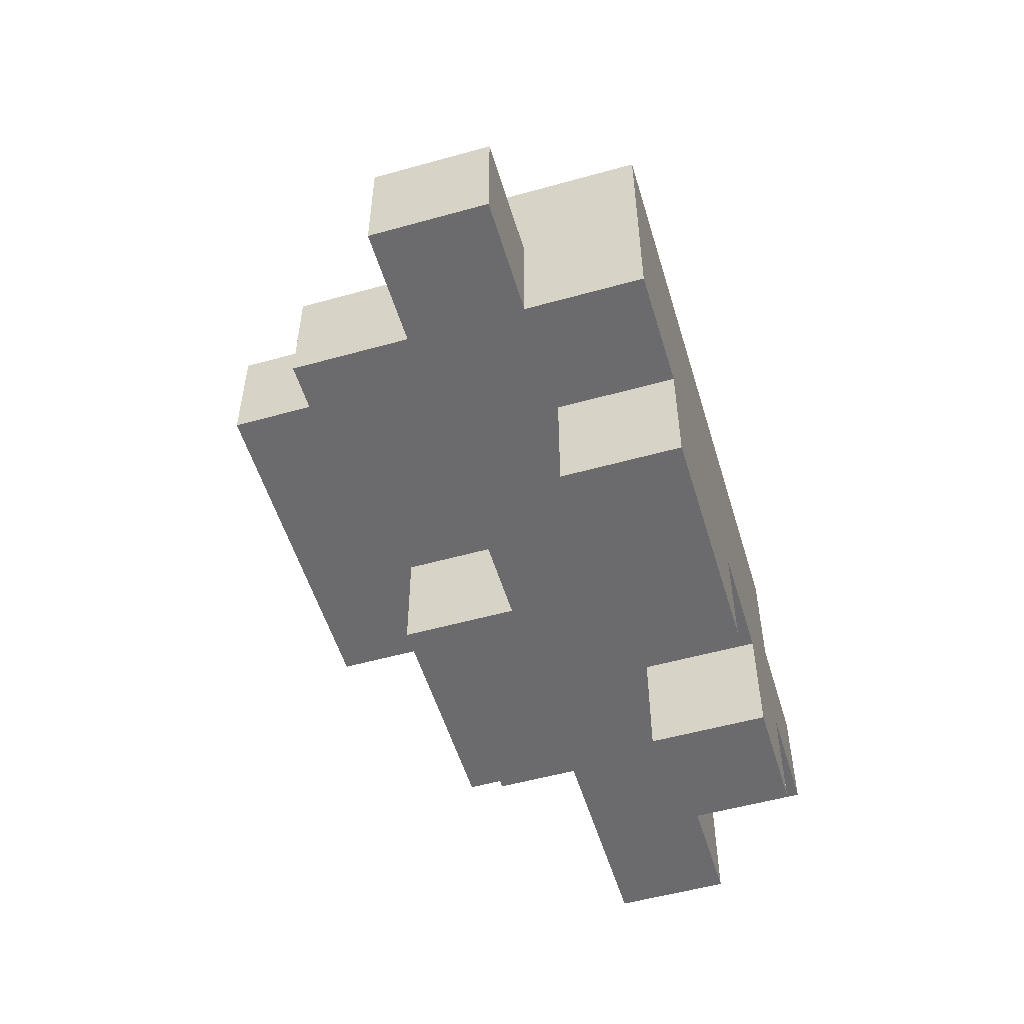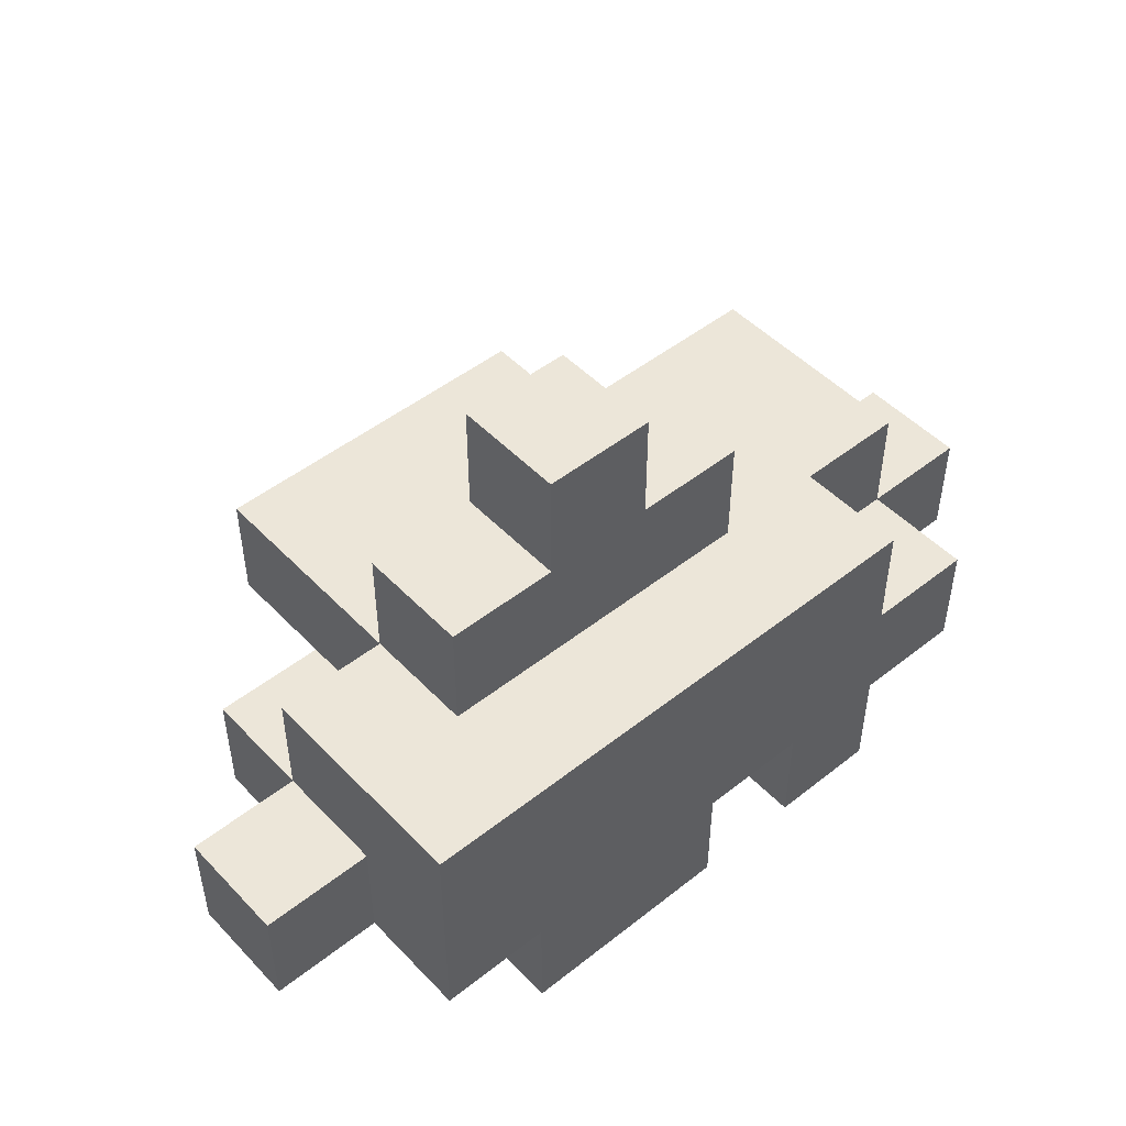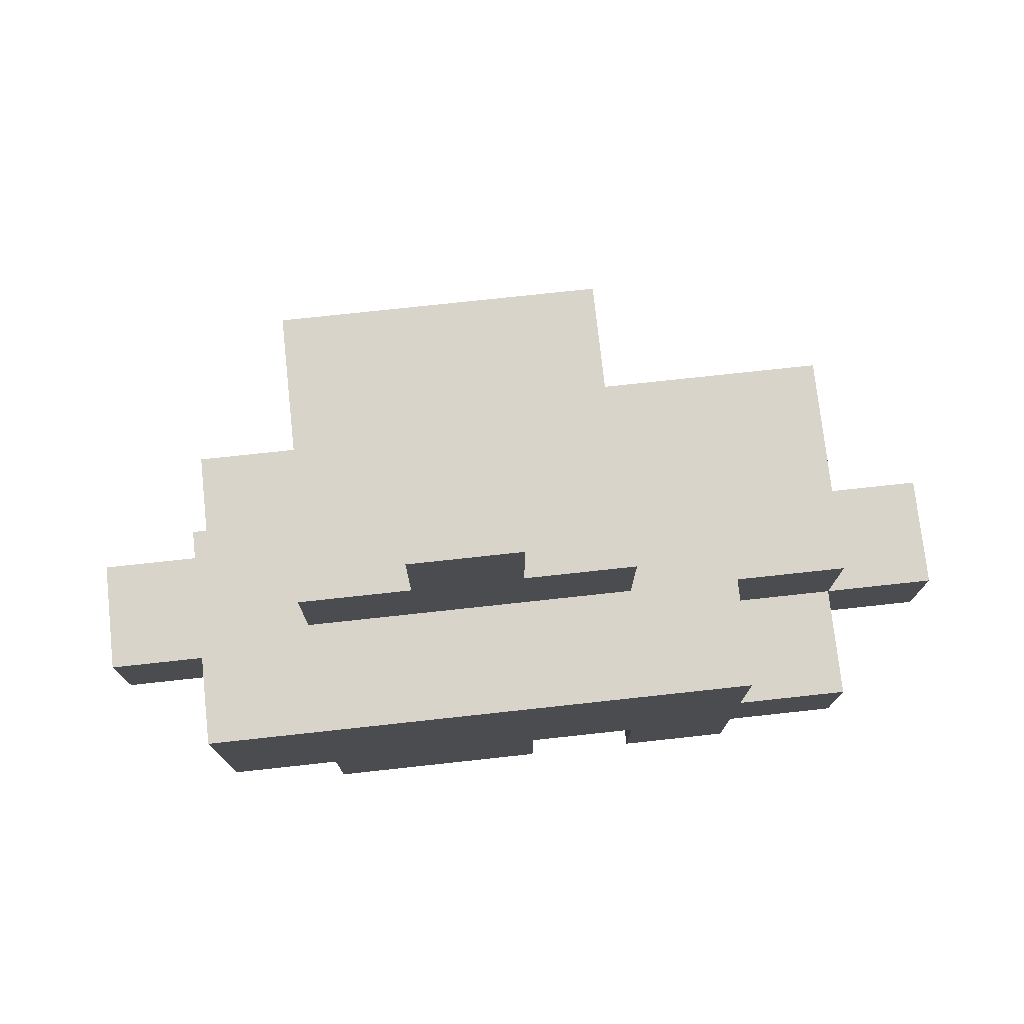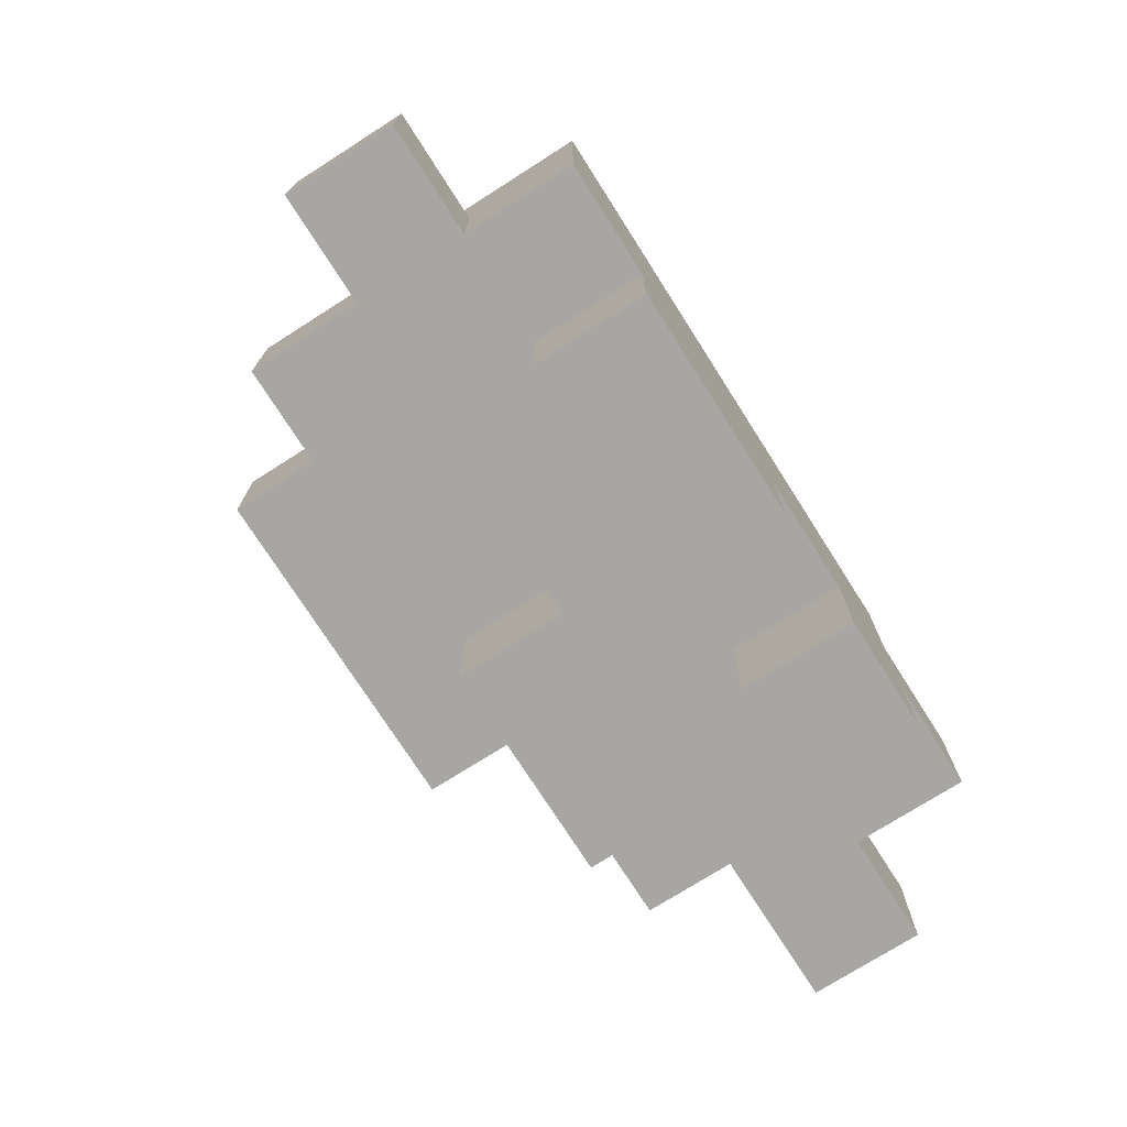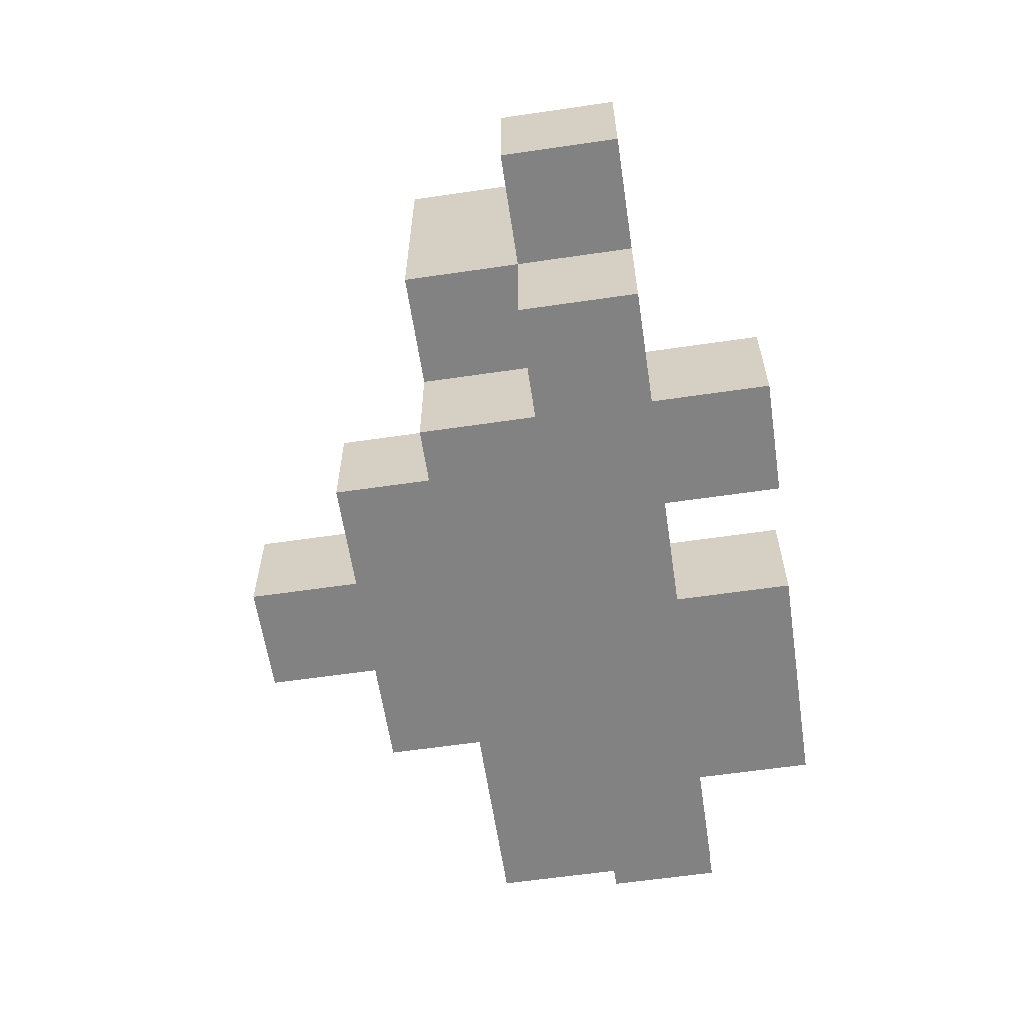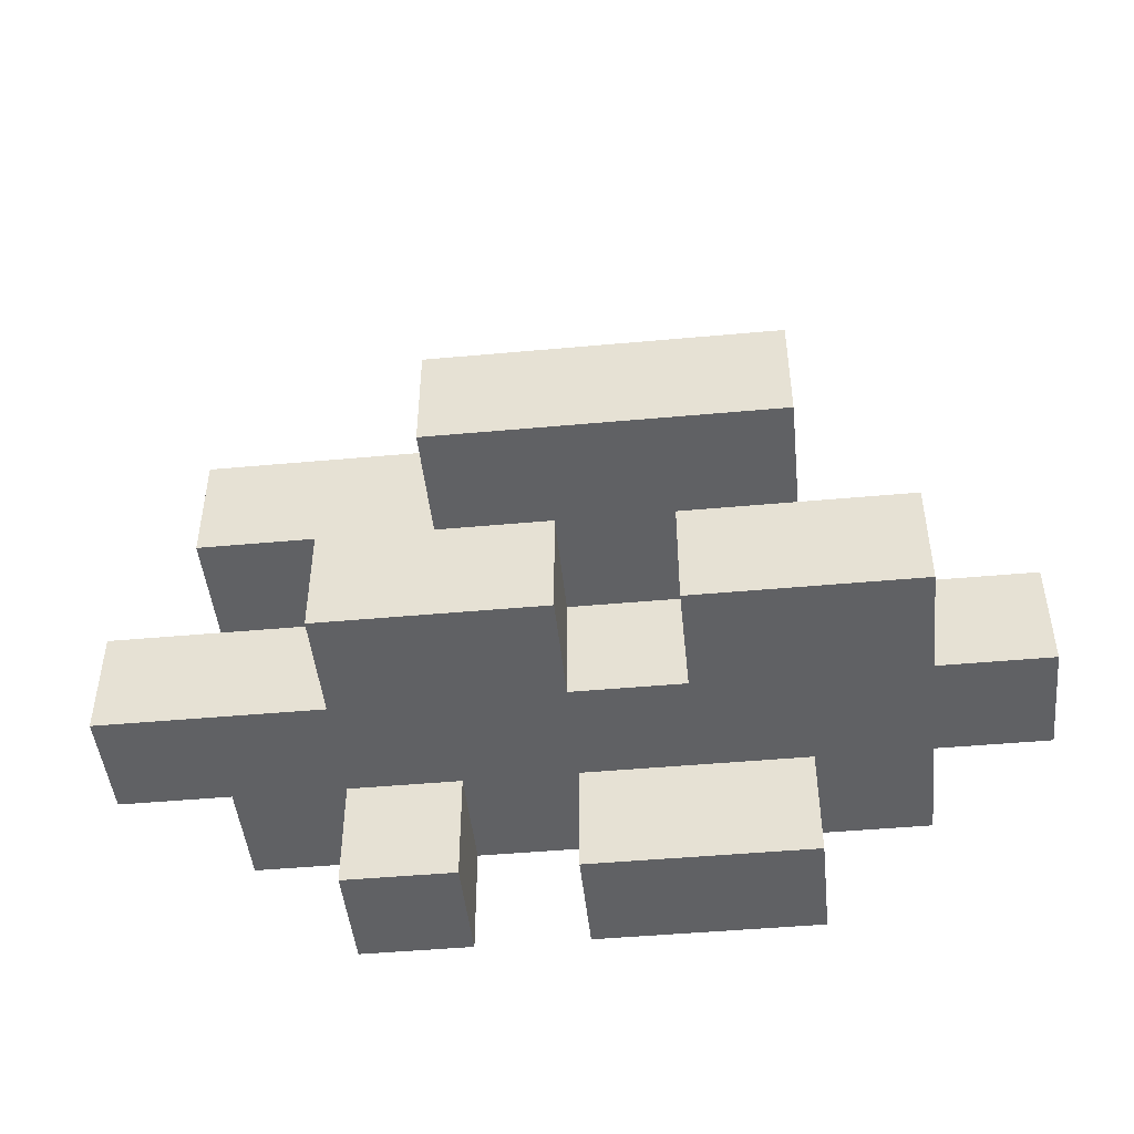
<metadata>
{"format":"obj","ext":"obj","renderer":"f3d","projection":"perspective","resolution":1024,"background":"white","views":[{"elev":-53.5,"azim":106.6,"up":"+Y"},{"elev":48.7,"azim":138.7,"up":"+Y"},{"elev":75.4,"azim":173.8,"up":"+Y"},{"elev":-74.3,"azim":122.5,"up":"+Y"},{"elev":-60.7,"azim":-81.5,"up":"+Z"},{"elev":-46.8,"azim":5.9,"up":"+Y"}]}
</metadata>
<code>
o
v -0.8 0.2 0
v -0.8 0.2 -0.2
v -0.8 0.4 0
v -0.8 0.4 -0.2
v -0.6 0.2 -0.2
v -0.6 0.2 -0.4
v -0.6 0.4 0.2
v -0.6 0.4 0
v -0.6 0.4 -0.2
v -0.6 0.4 -0.4
v -0.6 0.6 0.2
v -0.6 0.6 -0.2
v -0.4 0 -0.2
v -0.4 0 -0.4
v -0.4 0.2 0.2
v -0.4 0.2 0
v -0.4 0.2 -0.2
v -0.4 0.2 -0.4
v -0.4 0.4 0.2
v -0.4 0.4 0
v -0.4 0.4 -0.2
v -0.4 0.4 -0.4
v -0.4 0.6 -0.2
v -0.4 0.6 -0.4
v -0.2 0.4 0.4
v -0.2 0.4 0.2
v -0.2 0.6 0.4
v -0.2 0.6 0.2
v -0.2 0.6 0
v -0.2 0.6 -0.2
v -0.2 0.8 0
v -0.2 0.8 -0.2
v 0 0 -0.2
v 0 0 -0.4
v 0 0.2 -0.2
v 0 0.2 -0.4
v 0 0.8 0
v 0 0.8 -0.2
v 0 1 0
v 0 1 -0.2
v 0.2 0.2 0.2
v 0.2 0.2 0
v 0.2 0.4 0.2
v 0.2 0.4 0
v -0.2 0 -0.2
v -0.2 0 -0.4
v -0.2 0.2 -0.2
v -0.2 0.2 -0.4
v 0 0.2 0.2
v 0 0.2 0
v 0 0.4 0.2
v 0 0.4 0
v 0.2 0.8 0
v 0.2 0.8 -0.2
v 0.2 1 0
v 0.2 1 -0.2
v 0.4 0 -0.2
v 0.4 0 -0.4
v 0.4 0.2 -0.2
v 0.4 0.2 -0.4
v 0.4 0.4 0.4
v 0.4 0.4 0.2
v 0.4 0.4 0
v 0.4 0.6 0.4
v 0.4 0.6 0
v 0.4 0.6 -0.2
v 0.4 0.8 0
v 0.4 0.8 -0.2
v 0.6 0.2 0.2
v 0.6 0.2 0
v 0.6 0.2 -0.2
v 0.6 0.2 -0.4
v 0.6 0.4 0.2
v 0.6 0.4 0
v 0.6 0.4 -0.2
v 0.6 0.6 0
v 0.6 0.6 -0.4
v 0.8 0.2 0
v 0.8 0.2 -0.2
v 0.8 0.4 0
v 0.8 0.4 -0.2
v -0.2 0.4 0.4
v -0.2 0.6 0.4
v 0.4 0.4 0.4
v 0.4 0.6 0.4
v -0.6 0.4 0.2
v -0.6 0.6 0.2
v -0.4 0.2 0.2
v -0.4 0.4 0.2
v -0.2 0.4 0.2
v -0.2 0.6 0.2
v 0 0.2 0.2
v 0 0.4 0.2
v 0.2 0.2 0.2
v 0.2 0.4 0.2
v 0.4 0.4 0.2
v 0.6 0.2 0.2
v 0.6 0.4 0.2
v -0.8 0.2 0
v -0.8 0.4 0
v -0.6 0.4 0
v -0.4 0.2 0
v -0.4 0.4 0
v -0.2 0.6 0
v -0.2 0.8 0
v 0 0.2 0
v 0 0.4 0
v 0 0.8 0
v 0 1 0
v 0.2 0.2 0
v 0.2 0.4 0
v 0.2 0.8 0
v 0.2 1 0
v 0.4 0.4 0
v 0.4 0.6 0
v 0.4 0.8 0
v 0.6 0.2 0
v 0.6 0.4 0
v 0.6 0.6 0
v 0.8 0.2 0
v 0.8 0.4 0
v -0.4 0 -0.2
v -0.4 0.2 -0.2
v -0.2 0 -0.2
v -0.2 0.2 -0.2
v 0 0 -0.2
v 0 0.2 -0.2
v 0.4 0 -0.2
v 0.4 0.2 -0.2
v -0.8 0.2 -0.2
v -0.8 0.4 -0.2
v -0.6 0.2 -0.2
v -0.6 0.4 -0.2
v -0.6 0.6 -0.2
v -0.4 0.4 -0.2
v -0.4 0.6 -0.2
v -0.2 0.6 -0.2
v -0.2 0.8 -0.2
v 0 0.8 -0.2
v 0 1 -0.2
v 0.2 0.8 -0.2
v 0.2 1 -0.2
v 0.4 0.6 -0.2
v 0.4 0.8 -0.2
v 0.6 0.2 -0.2
v 0.6 0.4 -0.2
v 0.8 0.2 -0.2
v 0.8 0.4 -0.2
v -0.6 0.2 -0.4
v -0.6 0.4 -0.4
v -0.4 0 -0.4
v -0.4 0.2 -0.4
v -0.4 0.4 -0.4
v -0.4 0.6 -0.4
v -0.2 0 -0.4
v -0.2 0.2 -0.4
v 0 0 -0.4
v 0 0.2 -0.4
v 0.4 0 -0.4
v 0.4 0.2 -0.4
v 0.6 0.2 -0.4
v 0.6 0.6 -0.4
v -0.4 0 -0.2
v -0.2 0 -0.2
v 0 0 -0.2
v 0.4 0 -0.2
v -0.4 0 -0.4
v -0.2 0 -0.4
v 0 0 -0.4
v 0.4 0 -0.4
v -0.4 0.2 0.2
v 0 0.2 0.2
v 0.2 0.2 0.2
v 0.6 0.2 0.2
v -0.8 0.2 0
v -0.4 0.2 0
v 0 0.2 0
v 0.2 0.2 0
v 0.6 0.2 0
v 0.8 0.2 0
v -0.8 0.2 -0.2
v -0.6 0.2 -0.2
v -0.4 0.2 -0.2
v -0.2 0.2 -0.2
v 0 0.2 -0.2
v 0.4 0.2 -0.2
v 0.6 0.2 -0.2
v 0.8 0.2 -0.2
v -0.6 0.2 -0.4
v -0.4 0.2 -0.4
v -0.2 0.2 -0.4
v 0 0.2 -0.4
v 0.4 0.2 -0.4
v 0.6 0.2 -0.4
v -0.2 0.4 0.4
v 0.4 0.4 0.4
v -0.6 0.4 0.2
v -0.4 0.4 0.2
v -0.2 0.4 0.2
v 0 0.4 0.2
v 0.2 0.4 0.2
v 0.4 0.4 0.2
v -0.6 0.4 0
v -0.4 0.4 0
v 0 0.4 0
v 0.2 0.4 0
v 0.4 0.4 0.2
v 0.6 0.4 0.2
v -0.8 0.4 0
v -0.6 0.4 0
v 0.4 0.4 0
v 0.6 0.4 0
v 0.8 0.4 0
v -0.8 0.4 -0.2
v -0.6 0.4 -0.2
v -0.4 0.4 -0.2
v 0.6 0.4 -0.2
v 0.8 0.4 -0.2
v -0.6 0.4 -0.4
v -0.4 0.4 -0.4
v -0.2 0.6 0.4
v 0.4 0.6 0.4
v -0.6 0.6 0.2
v -0.2 0.6 0.2
v -0.2 0.6 0
v 0.4 0.6 0
v 0.6 0.6 0
v -0.6 0.6 -0.2
v -0.4 0.6 -0.2
v -0.2 0.6 -0.2
v 0.4 0.6 -0.2
v -0.4 0.6 -0.4
v 0.6 0.6 -0.4
v -0.2 0.8 0
v 0 0.8 0
v 0.2 0.8 0
v 0.4 0.8 0
v -0.2 0.8 -0.2
v 0 0.8 -0.2
v 0.2 0.8 -0.2
v 0.4 0.8 -0.2
v 0 1 0
v 0.2 1 0
v 0 1 -0.2
v 0.2 1 -0.2
f 3 2 1
f 4 2 3
f 9 6 5
f 10 6 9
f 11 8 7
f 11 9 8
f 12 9 11
f 17 14 13
f 18 14 17
f 19 16 15
f 20 16 19
f 23 22 21
f 24 22 23
f 27 26 25
f 28 26 27
f 31 30 29
f 32 30 31
f 35 34 33
f 36 34 35
f 39 38 37
f 40 38 39
f 43 42 41
f 44 42 43
f 45 46 47
f 47 46 48
f 49 50 51
f 51 50 52
f 53 54 55
f 55 54 56
f 57 58 59
f 59 58 60
f 61 62 64
f 62 63 64
f 64 63 65
f 65 66 67
f 67 66 68
f 69 70 73
f 73 70 74
f 71 72 75
f 74 75 76
f 75 72 77
f 76 75 77
f 78 79 80
f 80 79 81
f 84 83 82
f 85 83 84
f 89 87 86
f 90 87 89
f 90 89 88
f 91 87 90
f 92 90 88
f 93 90 92
f 96 95 94
f 97 96 94
f 98 96 97
f 101 100 99
f 102 101 99
f 103 101 102
f 108 105 104
f 110 107 106
f 111 107 110
f 112 109 108
f 112 108 104
f 113 109 112
f 115 112 104
f 116 112 115
f 118 115 114
f 119 115 118
f 120 118 117
f 121 118 120
f 124 123 122
f 125 123 124
f 128 127 126
f 129 127 128
f 130 131 132
f 132 131 133
f 133 134 135
f 135 134 136
f 137 138 139
f 137 139 141
f 139 140 141
f 141 140 142
f 137 141 143
f 143 141 144
f 145 146 147
f 147 146 148
f 149 150 152
f 152 150 153
f 151 152 155
f 153 154 155
f 152 153 155
f 155 154 156
f 156 154 158
f 157 158 159
f 158 154 160
f 159 158 160
f 160 154 161
f 161 154 162
f 167 164 163
f 168 164 167
f 169 166 165
f 170 166 169
f 176 172 171
f 177 172 176
f 178 174 173
f 179 174 178
f 181 177 176
f 181 180 179
f 181 179 178
f 181 178 177
f 181 176 175
f 182 180 181
f 183 180 182
f 184 180 183
f 185 180 184
f 186 180 185
f 187 180 186
f 188 180 187
f 189 183 182
f 190 183 189
f 191 185 184
f 192 185 191
f 193 187 186
f 194 187 193
f 199 196 195
f 200 196 199
f 201 196 200
f 202 196 201
f 203 198 197
f 204 198 203
f 205 201 200
f 206 201 205
f 207 208 211
f 211 208 212
f 209 210 214
f 214 210 215
f 212 213 217
f 217 213 218
f 215 216 219
f 219 216 220
f 221 222 224
f 224 222 225
f 223 224 225
f 225 222 226
f 223 225 228
f 228 225 229
f 229 225 230
f 226 227 231
f 229 230 232
f 230 231 232
f 231 227 233
f 232 231 233
f 234 235 238
f 238 235 239
f 236 237 240
f 240 237 241
f 242 243 244
f 244 243 245

</code>
